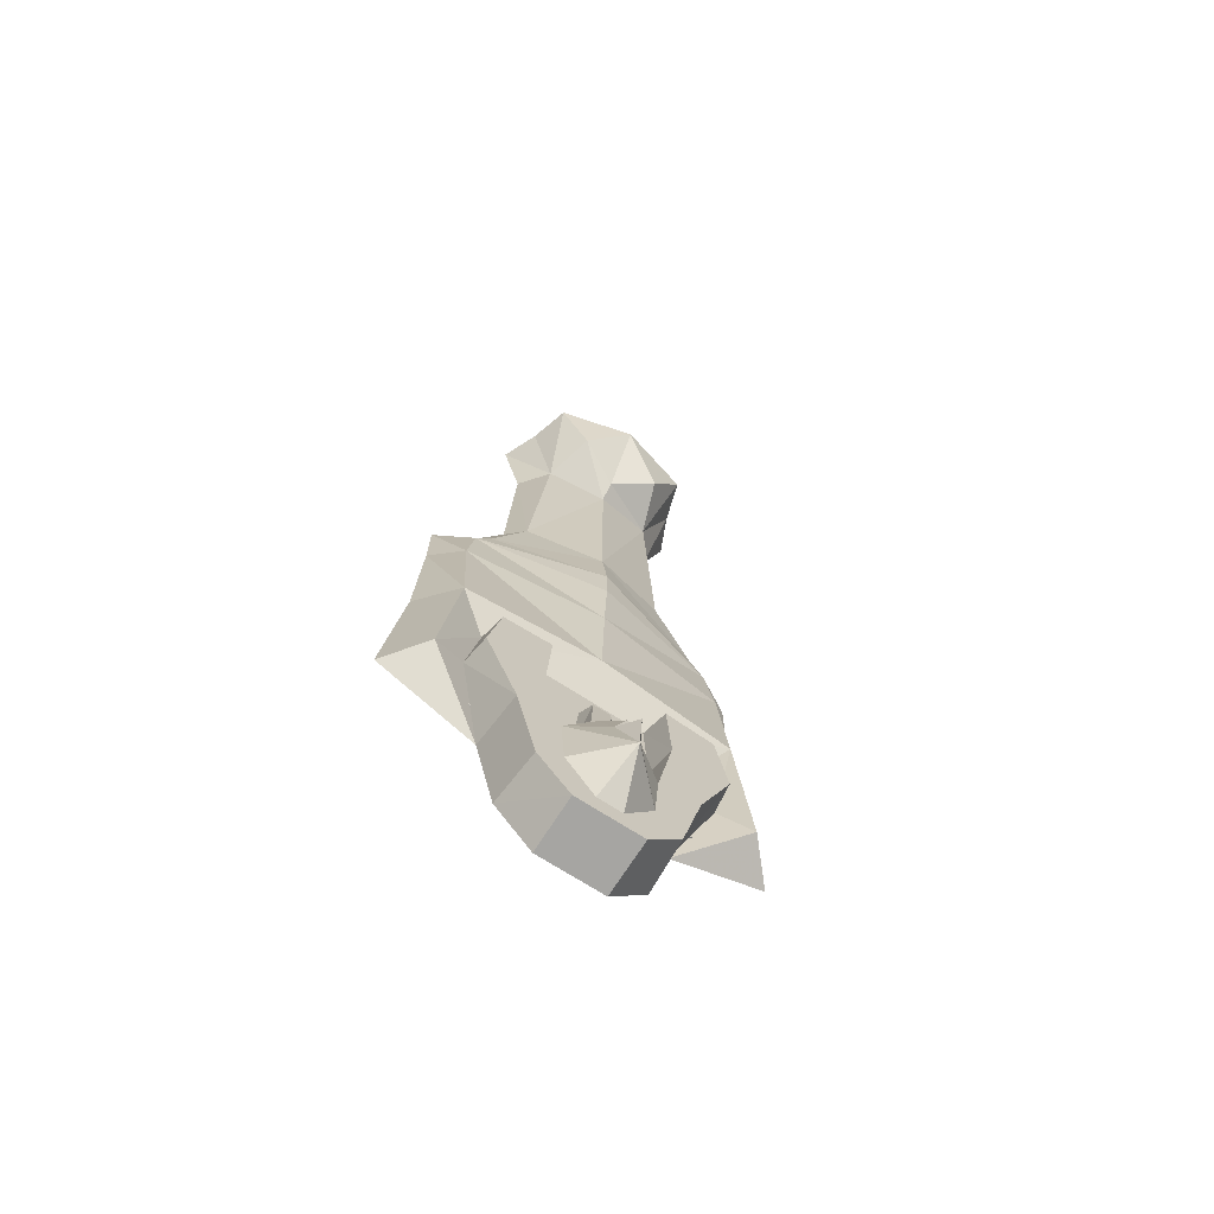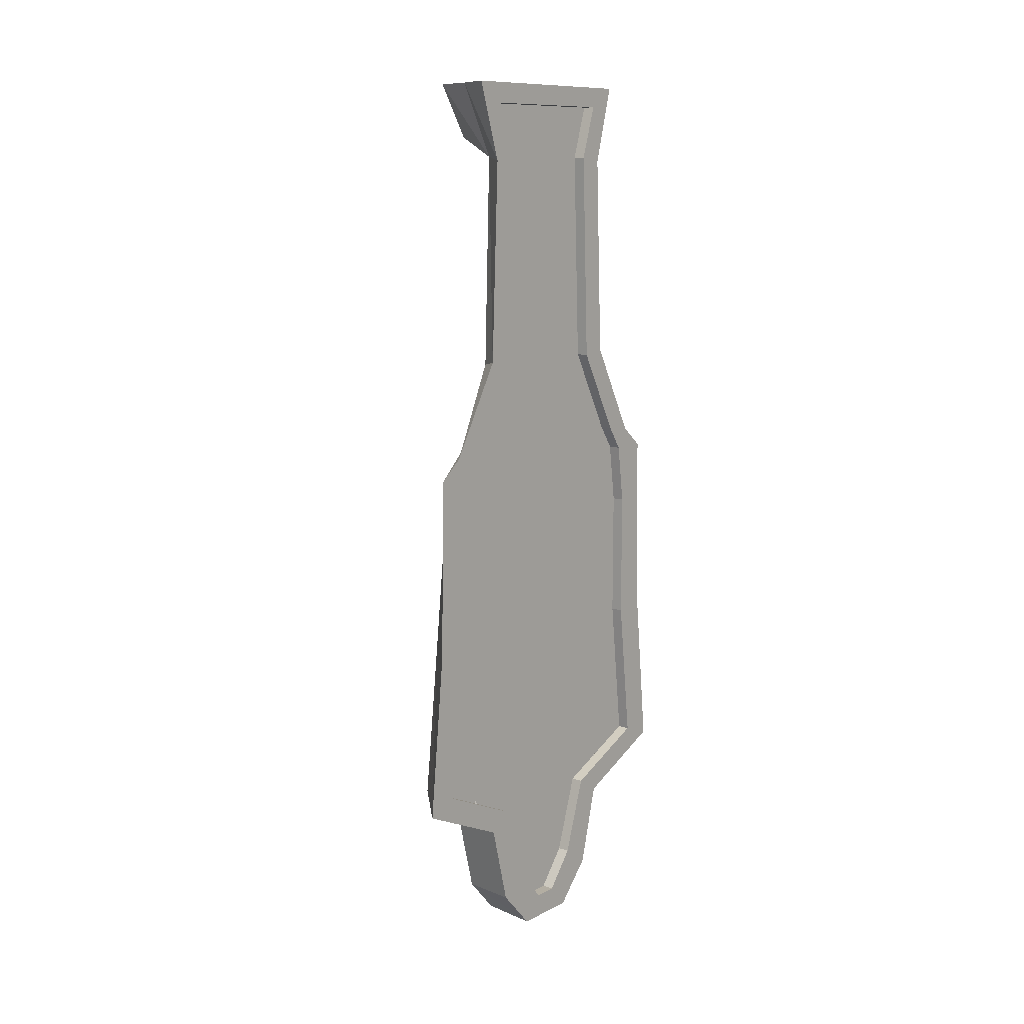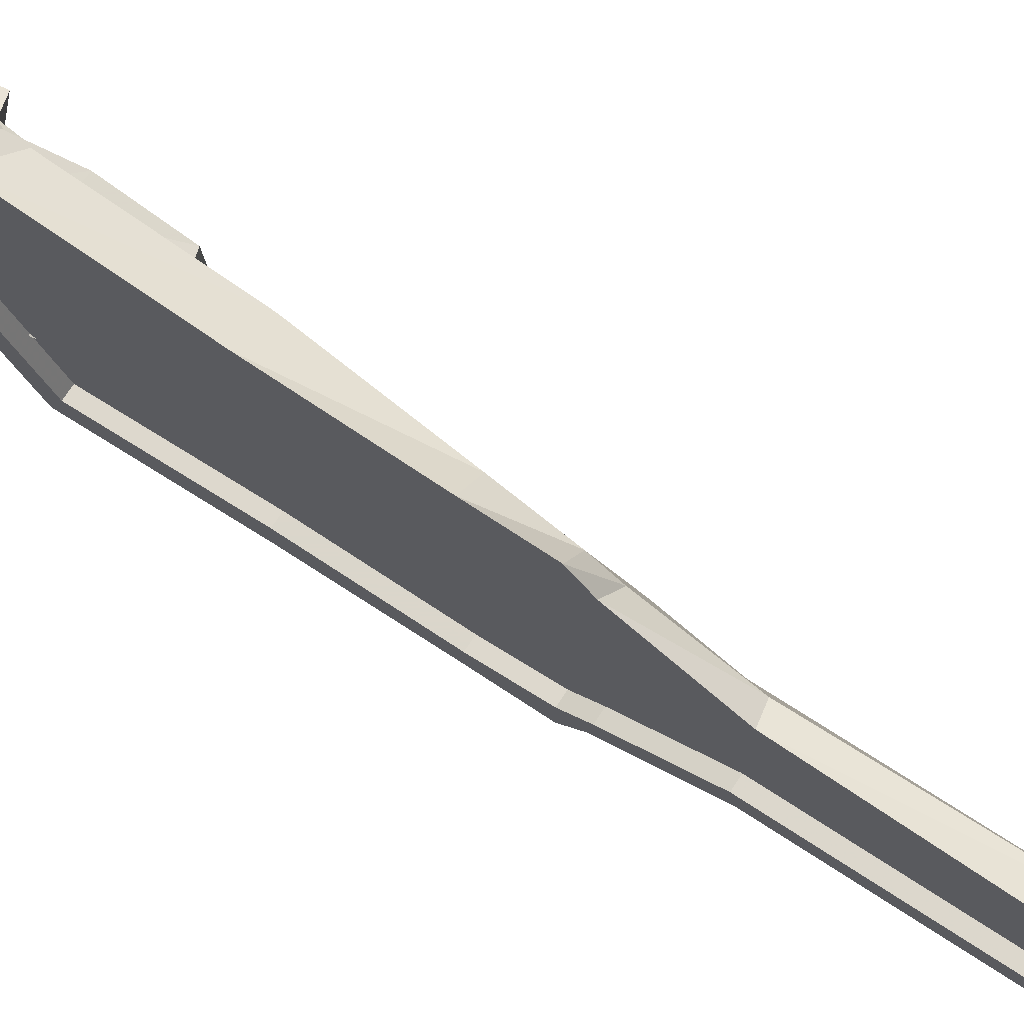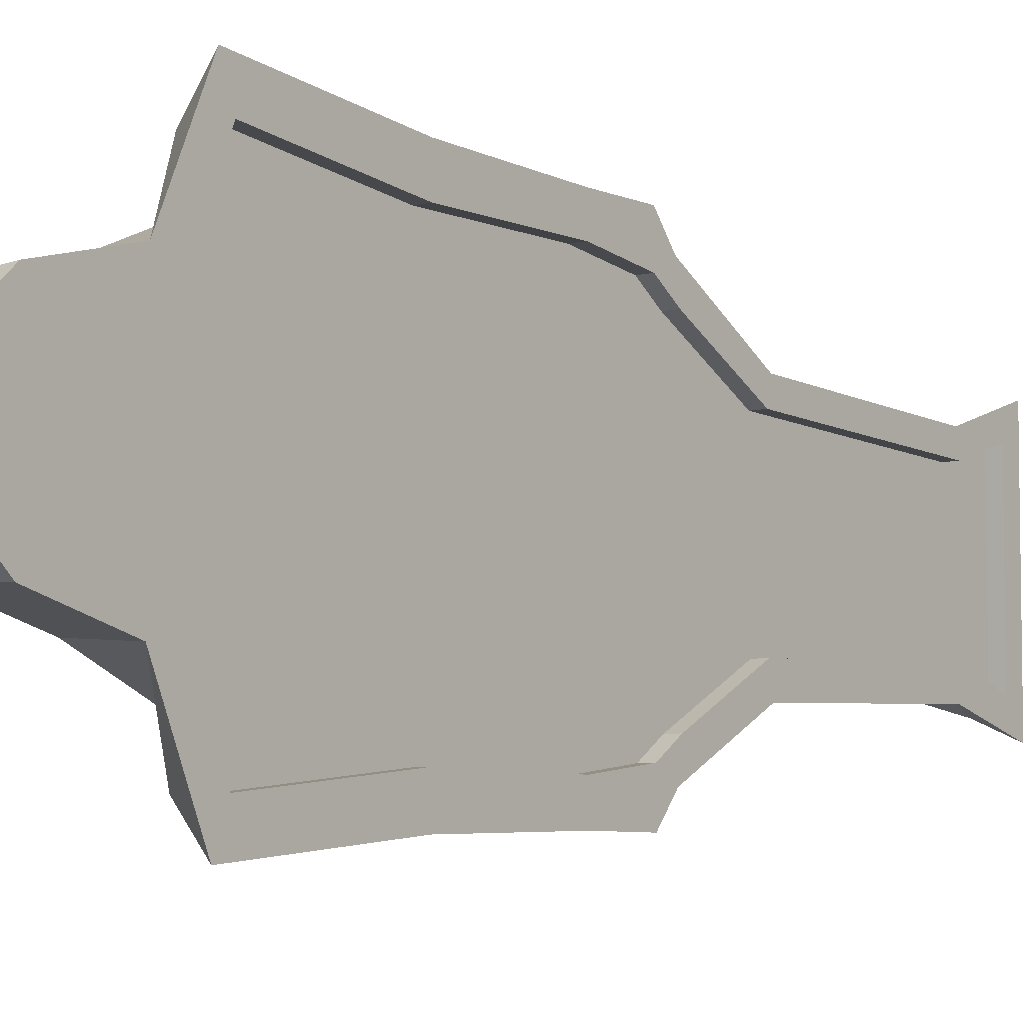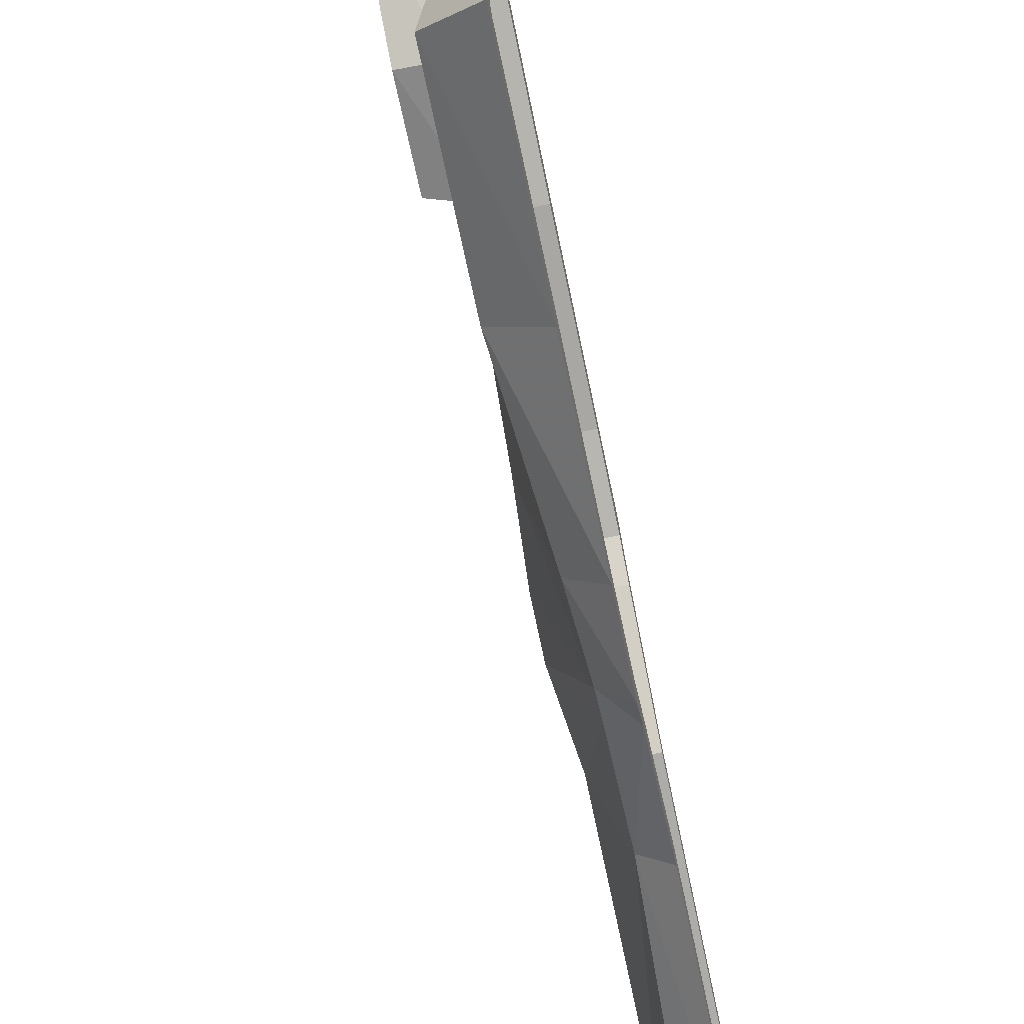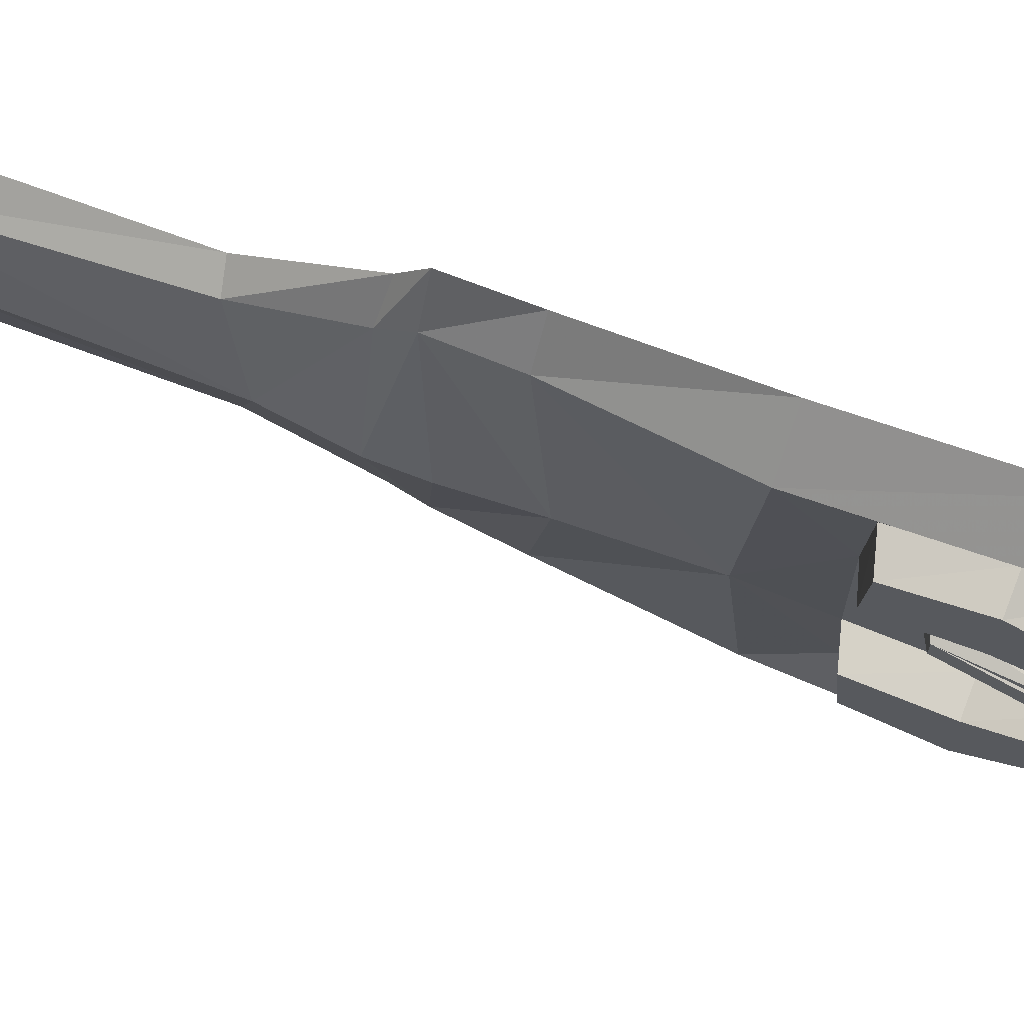
<metadata>
{"format":"obj","ext":"obj","renderer":"f3d","projection":"perspective","resolution":1024,"background":"white","views":[{"elev":-69.9,"azim":-123.2,"up":"+Y"},{"elev":10.9,"azim":39.8,"up":"+Y"},{"elev":73.7,"azim":123.4,"up":"+Z"},{"elev":-6.2,"azim":36.9,"up":"+Z"},{"elev":-74.5,"azim":11.9,"up":"+Z"},{"elev":70.8,"azim":-68.8,"up":"+Z"}]}
</metadata>
<code>
o wall/sarcophagus/straight
v -53 -158 -14
v -53 -159 -26
v -53 -175 -29
v -53 -175 -15
v -46 -175 -14
v -46 -156 -13
v -46 -157 -27
v -46 -175 -30
v -53 -194 -21
v -53 -196 -11
v -46 -194 -10
v -46 -189 -5
v -46 -166 -3
v -46 -156 13
v -50 -141 0
v -49 -144 -34
v -49 -180 -38
v -40 -194 -22
v -53 -214 -16
v -53 -209 -10
v -63 -209 0
v -59 -198 -3
v -56 -192 -5
v -46 -191 -5
v -53 -189 -2
v -52 -187 -4
v -50 -168 -2
v -46 -166 3
v -46 -175 14
v -53 -175 15
v -53 -158 14
v -46 -157 27
v -49 -144 34
v -46 -112 34
v -51 -117 0
v -46 -112 -34
v -40 -112 -41
v -40 -144 -42
v -40 -183 -46
v -40 -190 -16
v -40 -209 -10
v -40 -214 -17
v -53 -223 -8
v -53 -218 -3
v -53 -218 3
v -53 -209 10
v -59 -198 3
v -64 -200 0
v -59 -191 0
v -53 -189 2
v -52 -187 4
v -50 -168 2
v -46 -189 5
v -46 -194 10
v -53 -196 11
v -53 -175 29
v -53 -159 26
v -46 -175 30
v -49 -180 38
v -40 -183 46
v -40 -144 42
v -40 -112 41
v -45 -97 32
v -52 -101 0
v -45 -97 -32
v -40 -97 -41
v -40 -112 -34
v -40 -144 -34
v -40 -180 -38
v -43 -190 -16
v -43 -209 -10
v -43 -218 -3
v -40 -218 -3
v -40 -224 -8
v -53 -223 8
v -53 -214 16
v -53 -194 21
v -56 -192 4
v -46 -191 5
v -40 -194 22
v -43 -209 10
v -43 -218 3
v -40 -218 3
v -40 -224 8
v -40 -214 17
v -40 -190 16
v -40 -180 38
v -43 -190 16
v -43 -180 -38
v -43 -180 38
v -43 -144 -34
v -43 -115 0
v -43 -144 34
v -40 -209 10
v -43 -112 34
v -40 -144 34
v -40 -112 34
v -40 -97 32
v -40 -97 41
v -45 -91 28
v -52 -91 0
v -45 -91 -28
v -40 -92 -35
v -40 -97 -32
v -43 -112 -34
v -43 -97 -32
v -43 -91 -28
v -43 -70 -17
v -43 -18 -15
v -43 -18 15
v -43 -70 17
v -43 -91 28
v -43 -97 32
v -43 -5 0
v -43 -5 19
v -40 -18 15
v -40 -70 17
v -40 -91 28
v -43 -5 -19
v -40 -5 0
v -40 -5 19
v -40 -19 20
v -40 -69 22
v -40 -92 35
v -40 -5 -19
v -40 0 0
v -40 0 26
v -49 0 22
v -47 -18 15
v -45 -70 19
v -40 -18 -15
v -40 0 -26
v -40 -70 -17
v -40 -19 -21
v -47 -18 -15
v -49 0 -22
v -59 0 -19
v -59 -13 -11
v -64 0 0
v -54 -20 0
v -59 -13 11
v -59 0 19
v -40 -91 -28
v -40 -69 -23
v -45 -70 -19
v -50 -23 0
v -50 -75 0
f 1 2 3
f 1 3 4
f 1 4 5
f 1 5 6
f 1 6 2
f 2 6 7
f 2 7 3
f 3 7 8
f 3 8 9
f 3 9 4
f 4 9 10
f 4 10 11
f 4 11 5
f 5 11 12
f 5 12 13
f 5 13 6
f 6 13 14
f 6 14 15
f 6 15 7
f 7 15 16
f 7 16 17
f 7 17 8
f 8 17 18
f 8 18 9
f 9 18 19
f 9 19 10
f 10 19 20
f 10 20 21
f 10 21 22
f 10 22 23
f 10 23 24
f 10 24 11
f 11 24 12
f 12 24 23
f 12 23 25
f 12 25 26
f 12 26 27
f 12 27 13
f 13 27 28
f 13 28 14
f 14 28 29
f 14 29 30
f 14 30 31
f 14 31 32
f 14 32 33
f 14 33 15
f 15 33 34
f 15 34 35
f 15 35 36
f 15 36 16
f 16 36 37
f 16 37 38
f 16 38 17
f 17 38 39
f 17 39 18
f 18 39 40
f 18 40 41
f 18 41 42
f 18 42 19
f 19 42 43
f 19 43 20
f 20 43 44
f 20 44 21
f 21 44 45
f 21 45 46
f 21 46 47
f 21 47 48
f 21 48 22
f 22 48 47
f 22 47 49
f 22 49 23
f 23 49 25
f 25 49 50
f 25 50 51
f 25 51 26
f 26 51 27
f 27 51 52
f 27 52 28
f 28 52 51
f 28 51 53
f 28 53 54
f 28 54 29
f 29 54 55
f 29 55 30
f 30 55 56
f 30 56 57
f 30 57 31
f 31 57 32
f 32 57 58
f 32 58 33
f 33 58 59
f 33 59 60
f 33 60 61
f 33 61 34
f 34 61 62
f 34 62 63
f 34 63 35
f 35 63 64
f 35 64 65
f 35 65 36
f 36 65 66
f 36 66 37
f 37 66 67
f 37 67 68
f 37 68 38
f 38 68 69
f 38 69 39
f 39 69 40
f 40 69 70
f 40 70 71
f 40 71 41
f 41 71 72
f 41 72 73
f 41 73 42
f 42 73 74
f 42 74 43
f 43 74 75
f 43 75 44
f 44 75 45
f 45 75 76
f 45 76 46
f 46 76 77
f 46 77 55
f 46 55 47
f 47 55 78
f 47 78 49
f 49 78 50
f 50 78 79
f 50 79 53
f 50 53 28
f 50 28 52
f 56 55 77
f 56 77 80
f 56 80 58
f 56 58 57
f 71 81 82
f 71 82 72
f 72 82 83
f 72 83 73
f 73 83 84
f 73 84 74
f 74 84 75
f 75 84 76
f 76 84 85
f 76 85 77
f 77 85 80
f 80 85 86
f 80 86 87
f 80 87 60
f 80 60 59
f 80 59 58
f 70 88 81
f 70 81 71
f 89 90 88
f 89 88 70
f 89 70 69
f 89 69 68
f 89 68 91
f 89 91 92
f 89 92 90
f 90 92 93
f 90 93 87
f 90 87 86
f 90 86 88
f 88 86 94
f 88 94 81
f 81 94 83
f 81 83 82
f 92 95 93
f 93 95 96
f 93 96 87
f 87 96 60
f 60 96 61
f 61 96 97
f 61 97 62
f 62 97 98
f 62 98 99
f 62 99 63
f 63 99 100
f 63 100 101
f 63 101 64
f 64 101 65
f 65 101 102
f 65 102 103
f 65 103 66
f 66 103 104
f 66 104 67
f 67 104 105
f 67 105 91
f 67 91 68
f 91 105 92
f 92 105 106
f 92 106 107
f 92 107 108
f 92 108 109
f 92 109 110
f 92 110 111
f 92 111 112
f 92 112 113
f 92 113 95
f 95 113 97
f 95 97 96
f 109 114 110
f 110 114 115
f 110 115 116
f 110 116 117
f 110 117 111
f 111 117 118
f 111 118 112
f 112 118 98
f 112 98 113
f 113 98 97
f 109 119 114
f 114 119 120
f 114 120 121
f 114 121 115
f 115 121 116
f 116 121 122
f 116 122 123
f 116 123 117
f 117 123 124
f 117 124 118
f 118 124 99
f 118 99 98
f 120 119 125
f 120 125 126
f 120 126 127
f 120 127 121
f 121 127 122
f 122 127 128
f 122 128 129
f 122 129 123
f 123 129 130
f 123 130 124
f 124 130 100
f 124 100 99
f 125 119 109
f 125 109 131
f 125 131 132
f 125 132 126
f 131 109 108
f 131 108 133
f 131 133 134
f 131 134 132
f 132 134 135
f 132 135 136
f 136 135 137
f 137 135 138
f 137 138 139
f 139 138 140
f 139 140 141
f 139 141 142
f 142 141 129
f 142 129 128
f 133 108 107
f 133 107 143
f 133 143 144
f 133 144 134
f 134 144 145
f 134 145 135
f 135 145 146
f 135 146 138
f 138 146 140
f 140 146 129
f 140 129 141
f 143 107 106
f 143 106 104
f 143 104 103
f 143 103 144
f 144 103 145
f 145 103 102
f 145 102 147
f 145 147 146
f 146 147 129
f 129 147 130
f 130 147 100
f 100 147 101
f 101 147 102
f 104 106 105
f 85 94 86
f 94 85 84
f 94 84 83
f 53 79 54
f 54 79 78
f 54 78 55
f 51 53 50

</code>
